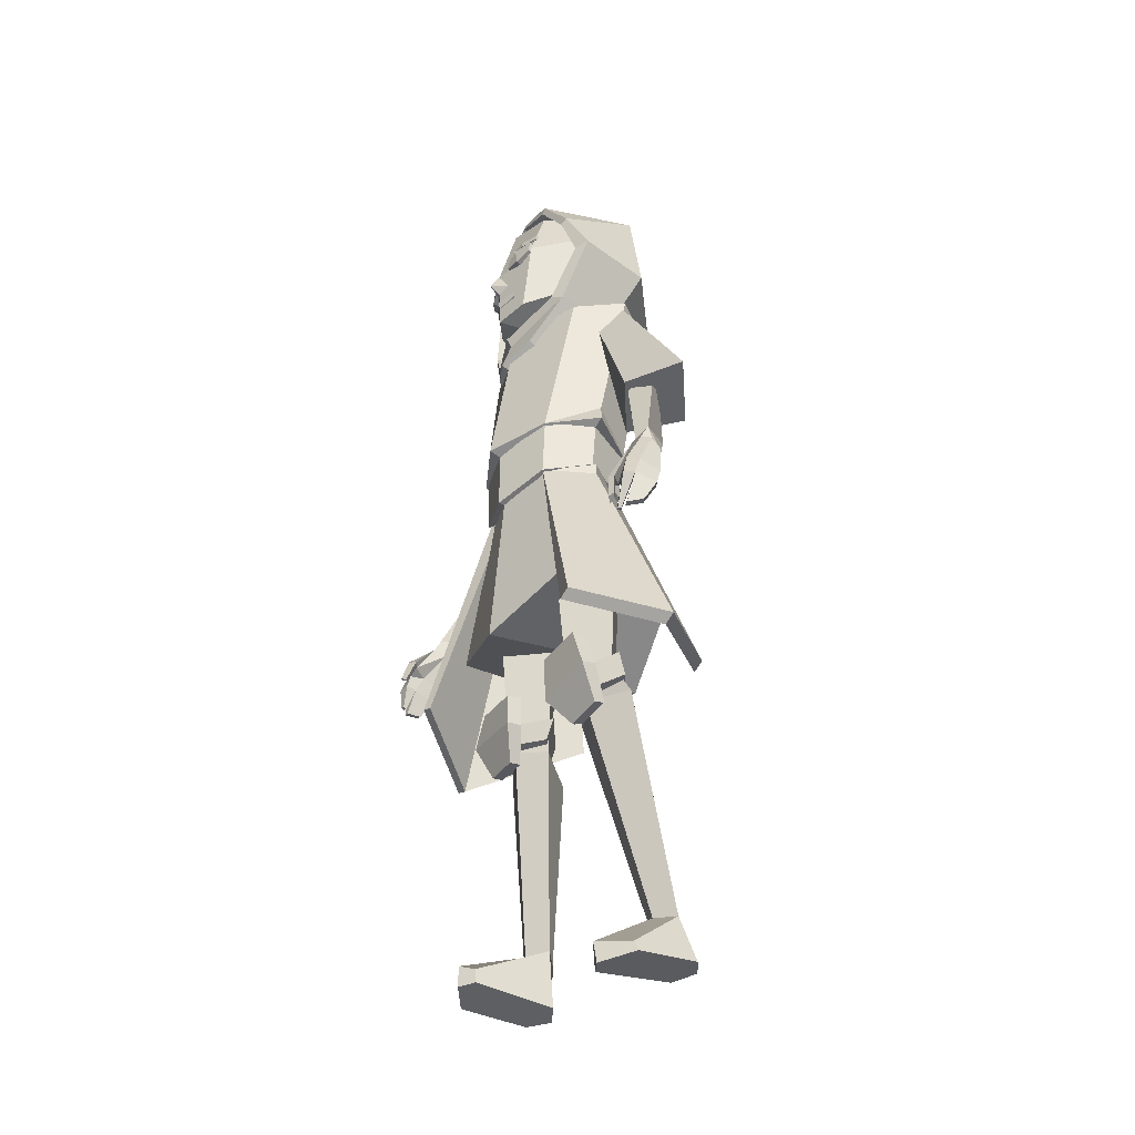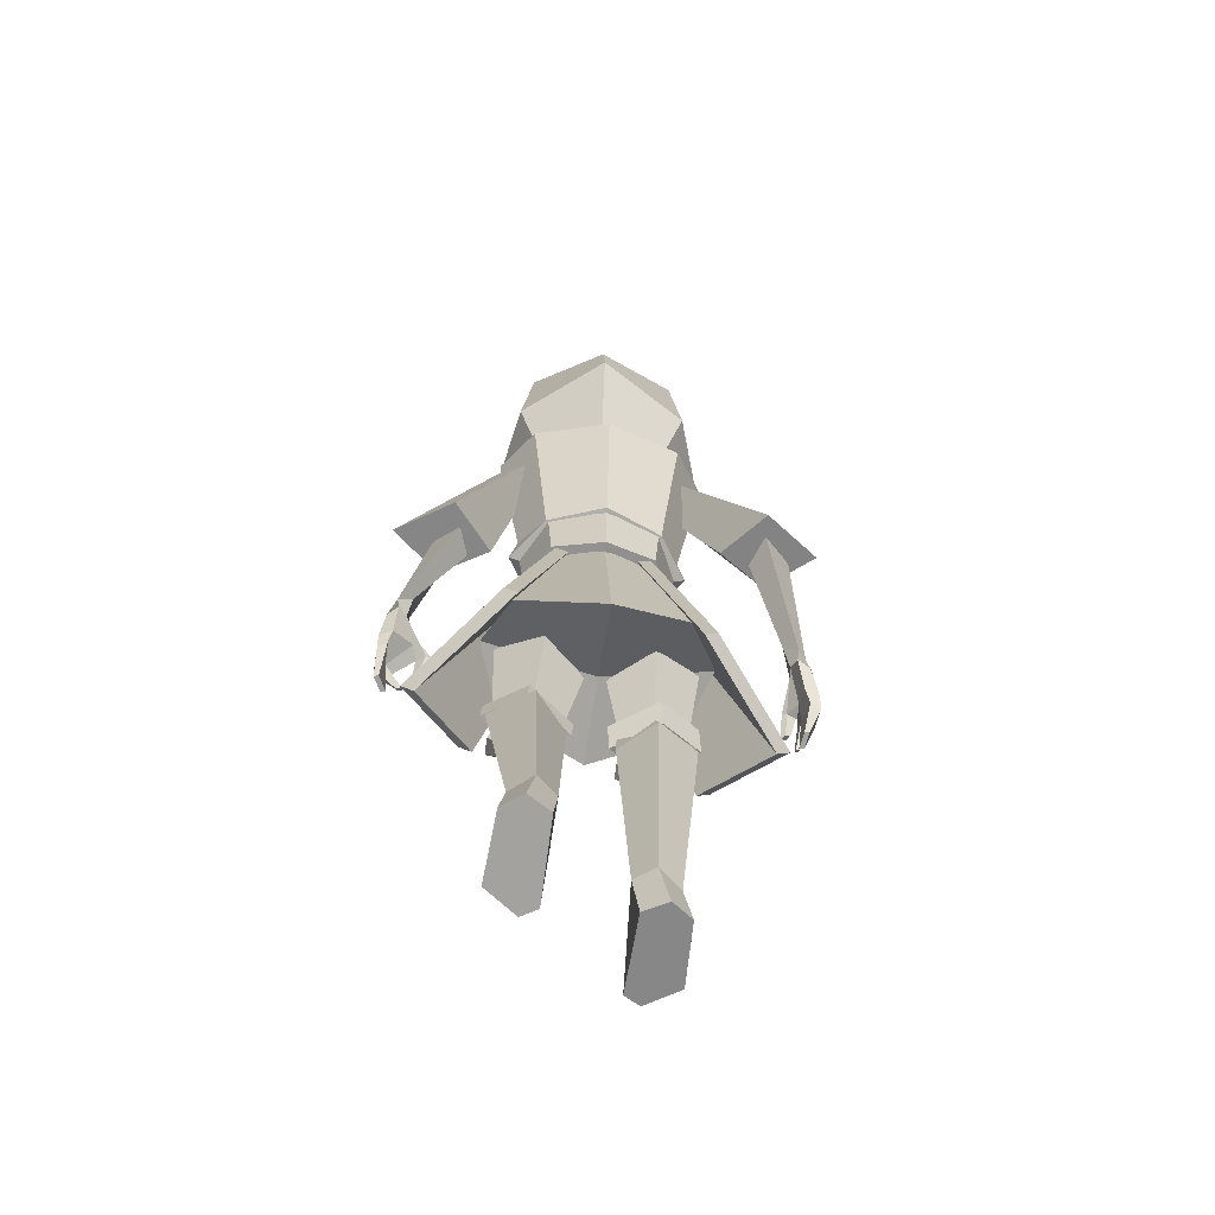
<metadata>
{"format":"obj","ext":"obj","renderer":"f3d","projection":"perspective","resolution":1024,"background":"white","views":[{"elev":-41.2,"azim":56.8,"up":"+Y"},{"elev":-62.3,"azim":171.5,"up":"+Y"}]}
</metadata>
<code>
v  0.1312 1.345 -0.1131
v  0.1856 1.351 -0.0352
v  0.1403 1.099 -0.009
v  0.1 1.05 -0.0829
v  0 1.05 -0.1223
v  0 1.351 -0.149
v  0 1.03 0.1347
v  0.0986 1.044 0.083
v  0.1312 1.345 0.0427
v  0 1.346 0.0883
v  0 0.9918 0
v  0.1541 1.058 0
v  0 1.373 -0.0194
v  0.1251 0.9666 0
v  0.0885 0.9564 -0.0804
v  0.0953 1.05 -0.0804
v  0.1347 1.05 0
v  0 0.9332 -0.1138
v  0 1.05 -0.1138
v  0 0.914 0.1138
v  0.0885 0.941 0.0805
v  0.0953 1.05 0.0805
v  0 1.05 0.1138
v  0 0.914 0
v  0 1.05 0
v  0.1888 0.7085 -0.0209
v  0.1473 0.6646 -0.1238
v  0.077 0.9685 -0.0611
v  0.1089 0.9685 0.0051
v  0 0.6126 -0.1665
v  0 0.9685 -0.0885
v  0 0.6126 0.1247
v  0.1473 0.6646 0.0821
v  0.077 0.9685 0.0713
v  0 0.9685 0.0987
v  0 0.6423 -0.0209
v  0 0.9685 0.0051
v  0.2793 0.5108 -0.0295
v  0.3012 0.5203 -0.0295
v  0.201 0.5822 0.102
v  0.1791 0.5726 0.102
v  0.0822 0.9478 0.0762
v  0.1348 0.959 -0.001
v  0.0907 0.9783 -0.001
v  0.0685 0.9382 0.0653
v  0.1346 0.9373 -0.001
v  0.1657 0.5822 -0.1856
v  0.1438 0.5726 -0.1856
v  0.0559 0.9597 -0.0759
v  0.0778 0.9693 -0.0759
v  0.1169 0.0126 -0.13
v  0.0759 0.0185 -0.1635
v  0.1142 0.0224 -0.1855
v  0.1477 0.0182 -0.1613
v  0.0863 0.7149 0.0495
v  0.1661 0.7149 -0.0127
v  0.0864 0.7149 -0.0748
v  0.0066 0.7149 -0.0126
v  0.1369 0.0937 -0.1374
v  0.1702 0.4561 -0.0374
v  0.1009 0.4604 0.0033
v  0.1024 0.1 -0.1146
v  0.0996 0.1083 -0.1619
v  0.1014 0.4458 -0.0958
v  0.067 0.1044 -0.1354
v  0.047 0.449 -0.0287
v  0.1578 0.5038 -0.0103
v  0.1006 0.5009 0.0392
v  0.0493 0.5038 -0.0102
v  0.101 0.4975 -0.0535
v  0.1003 0.0263 -0.0079
v  0.077 0.0179 -0.0248
v  0.0744 -0.0052 -0.0289
v  0.1007 -0.0078 -0.0139
v  0.1485 0.0162 -0.0473
v  0.1539 -0.0014 -0.0504
v  0.0838 0.4211 0.0166
v  0.0838 0.4277 -0.0016
v  0.1436 0.4344 -0.0044
v  0.1436 0.4278 0.0138
v  0.0637 0.5445 0.0585
v  0.1425 0.5523 0.0548
v  0.1425 0.5568 0.0292
v  0.0637 0.5491 0.0328
v  0.1613 0.4813 0.0479
v  0.0556 0.4708 0.0494
v  0.1613 0.4902 0.0234
v  0.0556 0.4797 0.0249
v  0.1044 0.4599 0.0294
v  0.0382 0.4622 -0.0172
v  0.1118 0.4775 -0.0669
v  0.1777 0.4754 -0.0216
v  0.1004 0.5044 0.0373
v  0.1738 0.5199 -0.0138
v  0.1079 0.522 -0.059
v  0.0343 0.5068 -0.0094
v  0.1469 1.297 0.0023
v  0.1402 1.236 -0.0209
v  0.1865 1.01 -0.0298
v  0.2723 1.026 0.0324
v  0.175 1.346 -0.0324
v  0.356 1.04 -0.0313
v  0.2568 1.023 -0.1067
v  0.1408 1.291 -0.0736
v  0.2425 1.085 0.0089
v  0.1984 1.068 -0.0189
v  0.3035 0.8696 0.0057
v  0.3072 0.8578 0.0382
v  0.2695 1.095 -0.0327
v  0.3386 0.8627 0.0345
v  0.329 0.8484 -0.0013
v  0.2177 1.076 -0.0819
v  0.2706 0.7713 0.0553
v  0.3107 0.8334 0.0203
v  0.2928 0.7704 0.0364
v  0.3297 0.7771 0.0736
v  0.3493 0.765 0.0615
v  0.3449 0.8315 0.0327
v  0.334 0.8381 0.0456
v  0.3186 0.8341 0.0522
v  0.286 0.7754 0.067
v  0.3332 0.7384 0.0191
v  0.3328 0.7384 0.0613
v  0.3283 0.7648 0.0117
v  0.3394 0.7341 0.0866
v  0.3499 0.7321 0.0712
v  0.2857 0.7606 0.0601
v  0.3244 0.8282 0.0003
v  0.3427 0.8173 0.0139
v  0.3499 0.7604 0.0212
v  0.2621 0.777 0.0591
v  0.2734 0.78 0.0709
v  0.3073 0.836 0.0443
v  0.2798 0.7311 0.0748
v  0.2703 0.7262 0.0666
v  0.2798 0.73 0.0636
v  0.2879 0.7342 0.0707
v  0.3336 0.6762 0.0769
v  0.3247 0.675 0.0745
v  0.3397 0.6817 0.0499
v  0.3477 0.6832 0.0538
v  0.3493 0.7316 0.0283
v  0.3238 0.736 0.0788
v  0.3024 0.6846 0.0676
v  0.3092 0.6836 0.0712
v  0.3064 0.6853 0.0759
v  0.2998 0.6864 0.0733
v  -0.0069 1.687 0.0695
v  0.0636 1.663 0.0705
v  0.0725 1.671 0.0723
v  -0.0066 1.701 0.0664
v  0.1191 1.579 0.0631
v  0.13 1.59 0.0593
v  0.1381 1.656 -0.0854
v  0.0123 1.693 -0.1493
v  0.116 1.644 -0.0668
v  0.1827 1.48 0.045
v  0.1583 1.476 0.0563
v  0.0176 1.495 -0.2101
v  0.1599 1.484 -0.0936
v  0.1393 1.479 -0.0763
v  0.0085 1.678 -0.1066
v  0.0148 1.489 -0.1778
v  0.1212 1.371 0.0612
v  0.0988 1.382 0.0728
v  0.1126 1.381 -0.0547
v  0.0084 1.382 -0.1049
v  0.0939 1.38 -0.0513
v  0.0107 1.383 -0.132
v  -0.0089 1.333 0.0921
v  -0.0096 1.349 0.1009
v  0.0038 1.357 -0.0527
v  0.0038 1.353 -0.0527
v  0.0536 1.296 0.0893
v  0.0533 1.28 0.0665
v  -0.0103 1.274 0.1088
v  -0.0067 1.253 0.0676
v  0 1.339 0.0159
v  0.0596 1.339 -0.0361
v  0.0596 1.44 -0.0224
v  0 1.44 0.0296
v  0 1.339 -0.0882
v  0 1.44 -0.0745
v  -0.1312 1.345 -0.1131
v  -0.1 1.05 -0.0829
v  -0.1403 1.099 -0.009
v  -0.1856 1.351 -0.0352
v  -0.1312 1.345 0.0427
v  -0.0986 1.044 0.083
v  -0.1541 1.058 0
v  -0.1251 0.9666 0
v  -0.1347 1.05 0
v  -0.0953 1.05 -0.0804
v  -0.0885 0.9564 -0.0804
v  -0.0953 1.05 0.0805
v  -0.0885 0.941 0.0805
v  -0.1888 0.7085 -0.0209
v  -0.1089 0.9685 0.0051
v  -0.077 0.9685 -0.0611
v  -0.1473 0.6646 -0.1238
v  -0.077 0.9685 0.0713
v  -0.1473 0.6646 0.0821
v  -0.2793 0.5108 -0.001
v  -0.1791 0.5726 0.1304
v  -0.201 0.5822 0.1304
v  -0.3012 0.5203 -0.001
v  -0.0822 0.9478 0.0762
v  -0.0685 0.9382 0.0653
v  -0.0907 0.9783 -0.001
v  -0.1348 0.959 -0.001
v  -0.1346 0.9373 -0.001
v  -0.1657 0.5822 -0.1571
v  -0.0778 0.9693 -0.0759
v  -0.0559 0.9597 -0.0759
v  -0.1438 0.5726 -0.1571
v  -0.0967 0 -0.0059
v  -0.1276 0 -0.0377
v  -0.094 0 -0.0623
v  -0.0557 0 -0.0399
v  -0.0863 0.7149 0.0495
v  -0.0066 0.7149 -0.0126
v  -0.0864 0.7149 -0.0748
v  -0.1661 0.7149 -0.0127
v  -0.1168 0.0785 -0.0272
v  -0.0822 0.0887 -0.0059
v  -0.0835 0.4644 0.0188
v  -0.1528 0.4531 -0.0205
v  -0.084 0.4328 -0.0762
v  -0.0795 0.0887 -0.0539
v  -0.0469 0.0894 -0.0272
v  -0.0296 0.4476 -0.0107
v  -0.1404 0.5048 -0.0133
v  -0.0832 0.5105 0.0359
v  -0.0319 0.5048 -0.0132
v  -0.0836 0.491 -0.0436
v  -0.0802 0.0347 0.112
v  -0.0805 0 0.112
v  -0.0543 0 0.0968
v  -0.0569 0.0235 0.0968
v  -0.1284 0.0179 0.0749
v  -0.1337 0 0.0749
v  -0.0664 0.4279 0.0388
v  -0.1261 0.434 0.0349
v  -0.1261 0.4374 0.0157
v  -0.0664 0.4313 0.0197
v  -0.0463 0.5445 0.0585
v  -0.0463 0.5491 0.0328
v  -0.1251 0.5568 0.0292
v  -0.1251 0.5523 0.0548
v  -0.0382 0.4826 0.0624
v  -0.1439 0.4927 0.0592
v  -0.1439 0.4972 0.0223
v  -0.0382 0.4871 0.0367
v  -0.087 0.4684 0.0446
v  -0.1603 0.4748 -0.0083
v  -0.0944 0.469 -0.0532
v  -0.0208 0.4626 -0.0017
v  -0.083 0.5136 0.0334
v  -0.0169 0.5078 -0.0129
v  -0.0904 0.5143 -0.0645
v  -0.1563 0.52 -0.0196
v  -0.1469 1.297 0.0023
v  -0.2856 1.026 -0.022
v  -0.1997 1.01 -0.0842
v  -0.1402 1.236 -0.0209
v  -0.175 1.346 -0.0324
v  -0.1408 1.291 -0.0736
v  -0.2701 1.023 -0.1611
v  -0.3692 1.04 -0.0857
v  -0.2874 1.063 -0.0531
v  -0.3284 0.8602 0.0352
v  -0.3143 0.8654 0.0039
v  -0.2433 1.046 -0.0755
v  -0.3144 1.073 -0.0893
v  -0.2626 1.054 -0.1385
v  -0.3381 0.8437 -0.0067
v  -0.3568 0.8648 0.0213
v  -0.3297 0.7806 0.0814
v  -0.3453 0.7763 0.057
v  -0.3283 0.8328 0.0218
v  -0.3664 0.7883 0.076
v  -0.3576 0.8428 0.0375
v  -0.3646 0.8339 0.0233
v  -0.3823 0.7743 0.0607
v  -0.3476 0.7871 0.0869
v  -0.3453 0.8398 0.0491
v  -0.3563 0.7398 0.0309
v  -0.3475 0.7641 0.0207
v  -0.349 0.7464 0.0697
v  -0.3733 0.7424 0.0734
v  -0.3678 0.7472 0.0906
v  -0.3464 0.7712 0.0831
v  -0.3357 0.824 -0.0001
v  -0.3713 0.762 0.0237
v  -0.358 0.8163 0.0089
v  -0.3224 0.7868 0.0866
v  -0.332 0.84 0.0448
v  -0.3364 0.7922 0.0936
v  -0.3314 0.7448 0.1092
v  -0.3376 0.7472 0.1023
v  -0.3281 0.7415 0.0989
v  -0.3203 0.7382 0.1053
v  -0.3528 0.6861 0.0857
v  -0.3567 0.6933 0.0583
v  -0.348 0.691 0.0573
v  -0.3437 0.6844 0.0864
v  -0.3749 0.7352 0.0357
v  -0.3458 0.7472 0.0893
v  -0.34 0.6891 0.0912
v  -0.3387 0.6909 0.0973
v  -0.3456 0.6927 0.0975
v  -0.3473 0.6912 0.0923
v  -0.0856 1.671 0.0585
v  -0.0765 1.663 0.0582
v  -0.1399 1.59 0.0357
v  -0.1299 1.579 0.0414
v  -0.1228 1.656 -0.1082
v  -0.1042 1.644 -0.0861
v  -0.1894 1.48 0.0124
v  -0.1673 1.476 0.0278
v  -0.1428 1.484 -0.1201
v  -0.1255 1.479 -0.0995
v  -0.1316 1.371 0.0391
v  -0.1116 1.382 0.0544
v  -0.103 1.381 -0.0736
v  -0.0851 1.38 -0.067
v  -0.0657 1.28 0.0561
v  -0.0699 1.296 0.0785
v  -0.0596 1.44 -0.0224
v  -0.0596 1.339 -0.0361
v  0.0789 1.464 -0.0872
v  0.0994 1.576 -0.0961
v  0.1231 1.562 0.0174
v  0.0951 1.431 0.0323
v  0.0246 1.462 -0.1395
v  0.0261 1.575 -0.1482
v  0.0352 1.411 0.0944
v  0.0708 1.534 0.1004
v  -0.0205 1.524 0.1161
v  -0.0196 1.4 0.111
v  0.0033 1.404 -0.0186
v  0.0044 1.684 -0.0251
v  -0.0147 1.661 0.0832
v  0.0612 1.65 0.0662
v  0.1044 1.658 -0.0075
v  0.089 1.652 -0.0912
v  0.0244 1.661 -0.1383
v  0.0086 1.52 0.0941
v  0.0386 1.513 0.0938
v  0.0406 1.515 0.1146
v  0.0105 1.522 0.1153
v  0.0324 1.554 0.1118
v  0.0308 1.552 0.0888
v  0.0092 1.539 0.0926
v  0.0111 1.541 0.1139
v  0.0693 1.526 0.1055
v  0.0666 1.524 0.089
v  0.067 1.549 0.0867
v  0.0697 1.551 0.1032
v  0.0106 1.562 0.0823
v  0.0407 1.565 0.082
v  0.0427 1.565 0.1029
v  0.0125 1.564 0.1036
v  0.0344 1.583 0.1
v  0.0329 1.582 0.077
v  0.0113 1.578 0.0809
v  0.0132 1.58 0.1021
v  0.0718 1.565 0.0913
v  0.0691 1.564 0.0749
v  0.0695 1.578 0.0725
v  0.0722 1.579 0.089
v  0.0054 1.486 0.104
v  -0.0196 1.474 0.1114
v  -0.0183 1.552 0.1038
v  -0.0234 1.494 0.1329
v  0.0161 1.445 0.1042
v  0.0106 1.446 0.0914
v  0.0103 1.456 0.0927
v  0.0159 1.455 0.1054
v  -0.0179 1.433 0.1013
v  -0.0177 1.459 0.1004
v  -0.02 1.437 0.1132
v  -0.0203 1.454 0.115
v  0.0951 1.482 0.0124
v  0.1337 1.502 -0.0001
v  0.1355 1.504 0.0105
v  0.0976 1.486 0.0338
v  0.1056 1.547 0.0337
v  0.1357 1.544 0.009
v  0.134 1.542 -0.0016
v  0.1031 1.543 0.0123
v  -0.0443 1.464 -0.1089
v  -0.1004 1.431 -0.0022
v  -0.1216 1.562 -0.0257
v  -0.0605 1.576 -0.1243
v  -0.0654 1.411 0.0766
v  -0.1008 1.534 0.0701
v  -0.0955 1.658 -0.0427
v  -0.0802 1.65 0.0413
v  -0.0524 1.652 -0.1161
v  -0.0402 1.52 0.0855
v  -0.0493 1.522 0.1048
v  -0.0773 1.515 0.0938
v  -0.0684 1.513 0.0749
v  -0.0686 1.554 0.0939
v  -0.0494 1.541 0.1032
v  -0.0404 1.539 0.0839
v  -0.0593 1.552 0.0729
v  -0.1012 1.526 0.0754
v  -0.1008 1.551 0.0731
v  -0.0926 1.549 0.0585
v  -0.093 1.524 0.0609
v  -0.0381 1.562 0.0737
v  -0.0472 1.564 0.093
v  -0.0753 1.565 0.0821
v  -0.0663 1.565 0.0631
v  -0.0666 1.583 0.0822
v  -0.0473 1.58 0.0915
v  -0.0383 1.578 0.0721
v  -0.0572 1.582 0.0611
v  -0.0987 1.565 0.0613
v  -0.0983 1.579 0.0589
v  -0.0901 1.578 0.0444
v  -0.0905 1.564 0.0467
v  -0.0406 1.486 0.0959
v  -0.0508 1.445 0.0924
v  -0.051 1.455 0.0936
v  -0.0414 1.456 0.0835
v  -0.0412 1.446 0.0823
v  -0.0936 1.482 -0.0208
v  -0.1033 1.486 -0.0016
v  -0.1309 1.504 -0.0365
v  -0.1256 1.502 -0.0458
v  -0.1108 1.547 -0.0045
v  -0.1011 1.543 -0.0237
v  -0.1254 1.542 -0.0473
v  -0.1306 1.544 -0.038
g archer_m_easy
f 1 2 3 4
f 4 5 6 1
f 7 8 9 10
f 8 3 2 9
f 7 11 12 8
f 13 10 9 2
f 1 6 13 2
f 5 4 12 11
f 8 12 3
f 3 12 4
f 14 15 16 17
f 15 18 19 16
f 20 21 22 23
f 21 14 17 22
f 20 24 14 21
f 25 23 22 17
f 16 19 25 17
f 18 15 14 24
f 26 27 28 29
f 27 30 31 28
f 32 33 34 35
f 33 26 29 34
f 32 36 26 33
f 37 35 34 29
f 28 31 37 29
f 30 27 26 36
f 38 39 40 41
f 42 43 44 45
f 41 40 42 45
f 46 43 42
f 47 48 49 50
f 38 44 49 48
f 48 47 39 38
f 50 49 44 43
f 50 43 46
f 41 45 44 38
f 39 46 42 40
f 46 39 47 50
f 51 52 53 54
f 55 56 57 58
f 59 60 61 62
f 59 63 64 60
f 65 66 64 63
f 65 62 61 66
f 67 56 55 68
f 55 58 69 68
f 57 56 67 70
f 69 58 57 70
f 67 68 61 60
f 70 67 60 64
f 66 69 70 64
f 61 68 69 66
f 71 72 73 74
f 65 63 53 52
f 63 59 54 53
f 75 71 74 76
f 62 65 72 71
f 65 52 73 72
f 52 51 74 73
f 51 54 76 74
f 54 59 75 76
f 59 62 71 75
f 77 78 79 80
f 81 82 83 84
f 80 85 86 77
f 79 87 85 80
f 78 88 87 79
f 77 86 88 78
f 82 81 86 85
f 83 82 85 87
f 84 83 87 88
f 81 84 88 86
f 89 90 91 92
f 93 94 95 96
f 89 92 94 93
f 92 91 95 94
f 91 90 96 95
f 90 89 93 96
f 97 98 99 100
f 101 102 103 104
f 97 100 102 101
f 100 99 103 102
f 99 98 104 103
f 98 97 101 104
f 105 106 107 108
f 109 110 111 112
f 105 108 110 109
f 107 106 112 111
f 106 105 109 112
f 113 114 115
f 116 117 118 119
f 116 119 120 121
f 122 123 115 124
f 117 116 125 126
f 121 127 116
f 128 129 130 124
f 113 127 121
f 131 132 120 133
f 133 113 131
f 134 135 136 137
f 121 120 132
f 113 121 137 136
f 132 134 137 121
f 131 135 134 132
f 136 135 131 113
f 124 115 114 128
f 130 129 118 117
f 138 139 140 141
f 122 124 130 142
f 127 115 123 143
f 142 130 117 126
f 127 143 125 116
f 127 113 115
f 144 145 146 147
f 126 138 141 142
f 123 139 138 126
f 123 122 140 139
f 141 140 122 142
f 125 146 145 126
f 143 147 146 125
f 143 123 144 147
f 123 126 145 144
f 107 111 128 114
f 118 129 110
f 129 128 111 110
f 133 108 107 114
f 119 110 108 133
f 118 110 119
f 119 133 120
f 113 133 114
f 148 149 150 151
f 150 149 152 153
f 151 150 154 155
f 152 149 156
f 157 153 152 158
f 159 155 154 160
f 152 156 161 158
f 150 153 154
f 148 162 156 149
f 153 157 160 154
f 156 162 163 161
f 164 157 158 165
f 166 160 157 164
f 161 163 167 168
f 169 159 160 166
f 158 161 168 165
f 170 164 165 171
f 172 168 167
f 169 166 173
f 165 168 172 171
f 166 164 174 175
f 170 176 174 164
f 177 175 174 176
f 173 166 175 177
f 178 179 180 181
f 179 182 183 180
f 182 179 178
f 181 180 183
f 184 185 186 187
f 185 184 6 5
f 7 10 188 189
f 189 188 187 186
f 7 189 190 11
f 13 187 188 10
f 184 187 13 6
f 5 11 190 185
f 189 186 190
f 186 185 190
f 191 192 193 194
f 194 193 19 18
f 20 23 195 196
f 196 195 192 191
f 20 196 191 24
f 25 192 195 23
f 193 192 25 19
f 18 24 191 194
f 197 198 199 200
f 200 199 31 30
f 32 35 201 202
f 202 201 198 197
f 32 202 197 36
f 37 198 201 35
f 199 198 37 31
f 30 36 197 200
f 203 204 205 206
f 207 208 209 210
f 204 208 207 205
f 211 207 210
f 212 213 214 215
f 203 215 214 209
f 215 203 206 212
f 213 210 209 214
f 213 211 210
f 204 203 209 208
f 206 205 207 211
f 211 213 212 206
f 216 217 218 219
f 220 221 222 223
f 224 225 226 227
f 224 227 228 229
f 230 229 228 231
f 230 231 226 225
f 232 233 220 223
f 220 233 234 221
f 222 235 232 223
f 234 235 222 221
f 232 227 226 233
f 235 228 227 232
f 231 228 235 234
f 226 231 234 233
f 236 237 238 239
f 230 219 218 229
f 229 218 217 224
f 240 241 237 236
f 225 236 239 230
f 230 239 238 219
f 219 238 237 216
f 216 237 241 217
f 217 241 240 224
f 224 240 236 225
f 242 243 244 245
f 246 247 248 249
f 243 242 250 251
f 244 243 251 252
f 245 244 252 253
f 242 245 253 250
f 249 251 250 246
f 248 252 251 249
f 247 253 252 248
f 246 250 253 247
f 254 255 256 257
f 258 259 260 261
f 254 258 261 255
f 255 261 260 256
f 256 260 259 257
f 257 259 258 254
f 262 263 264 265
f 266 267 268 269
f 262 266 269 263
f 263 269 268 264
f 264 268 267 265
f 265 267 266 262
f 270 271 272 273
f 274 275 276 277
f 270 274 277 271
f 272 276 275 273
f 273 275 274 270
f 278 279 280
f 281 282 283 284
f 281 285 286 282
f 287 288 279 289
f 284 290 291 281
f 285 281 292
f 293 288 294 295
f 278 285 292
f 296 297 286 298
f 297 296 278
f 299 300 301 302
f 285 298 286
f 278 301 300 285
f 298 285 300 299
f 296 298 299 302
f 301 278 296 302
f 288 293 280 279
f 294 284 283 295
f 303 304 305 306
f 287 307 294 288
f 292 308 289 279
f 307 290 284 294
f 292 281 291 308
f 292 279 278
f 309 310 311 312
f 290 307 304 303
f 289 290 303 306
f 289 306 305 287
f 304 307 287 305
f 291 290 312 311
f 308 291 311 310
f 308 310 309 289
f 289 309 312 290
f 272 280 293 276
f 283 277 295
f 295 277 276 293
f 297 280 272 271
f 282 297 271 277
f 283 282 277
f 282 286 297
f 278 280 297
f 148 151 313 314
f 313 315 316 314
f 151 155 317 313
f 316 318 314
f 319 320 316 315
f 159 321 317 155
f 316 320 322 318
f 313 317 315
f 148 314 318 162
f 315 317 321 319
f 318 322 163 162
f 323 324 320 319
f 325 323 319 321
f 322 326 167 163
f 169 325 321 159
f 320 324 326 322
f 170 171 324 323
f 172 167 326
f 169 173 325
f 324 171 172 326
f 325 327 328 323
f 170 323 328 176
f 177 176 328 327
f 173 177 327 325
f 178 181 329 330
f 330 329 183 182
f 182 178 330
f 181 183 329
f 331 332 333 334
f 331 335 336 332
f 337 338 339 340
f 334 333 338 337
f 340 341 334 337
f 342 343 344 345
f 346 347 342 345
f 335 331 334 341
f 332 346 345 333
f 347 346 332 336
f 338 344 343 339
f 333 345 344 338
f 348 349 350 351
f 352 353 354 355
f 350 352 355 351
f 356 357 358 359
f 349 353 358 357
f 348 351 355 354
f 357 356 350 349
f 359 358 353 352
f 356 359 352 350
f 348 354 353 349
f 360 361 362 363
f 364 365 366 367
f 362 364 367 363
f 368 369 370 371
f 361 365 370 369
f 360 363 367 366
f 369 368 362 361
f 371 370 365 364
f 368 371 364 362
f 360 366 365 361
f 372 373 374
f 373 372 375
f 375 372 374
f 376 377 378 379
f 377 380 381 378
f 380 377 376 382
f 379 378 381 383
f 376 379 383 382
f 384 385 386 387
f 388 389 390 391
f 386 389 388 387
f 386 385 390 389
f 384 391 390 385
f 384 387 388 391
f 392 393 394 395
f 392 395 336 335
f 396 340 339 397
f 393 396 397 394
f 340 396 393 341
f 342 398 399 343
f 400 398 342 347
f 335 341 393 392
f 395 394 398 400
f 347 336 395 400
f 397 339 343 399
f 394 397 399 398
f 401 402 403 404
f 405 406 407 408
f 403 402 406 405
f 409 410 411 412
f 404 412 411 408
f 401 407 406 402
f 412 404 403 409
f 410 405 408 411
f 409 403 405 410
f 401 404 408 407
f 413 414 415 416
f 417 418 419 420
f 415 414 418 417
f 421 422 423 424
f 416 424 423 420
f 413 419 418 414
f 424 416 415 421
f 422 417 420 423
f 421 415 417 422
f 413 416 420 419
f 425 374 373
f 373 375 425
f 375 374 425
f 426 427 428 429
f 429 428 381 380
f 380 382 426 429
f 427 383 381 428
f 426 382 383 427
f 430 431 432 433
f 434 435 436 437
f 432 431 434 437
f 432 437 436 433
f 430 433 436 435
f 430 435 434 431

</code>
